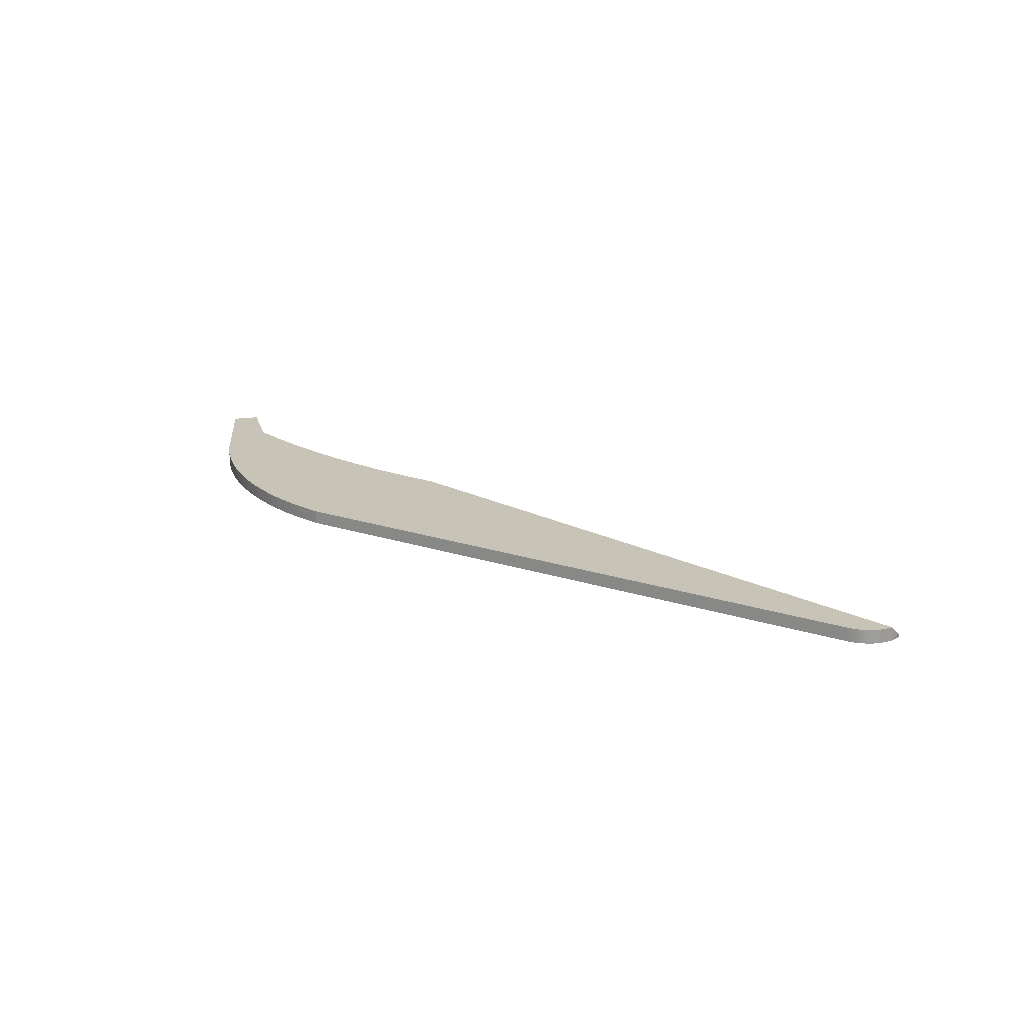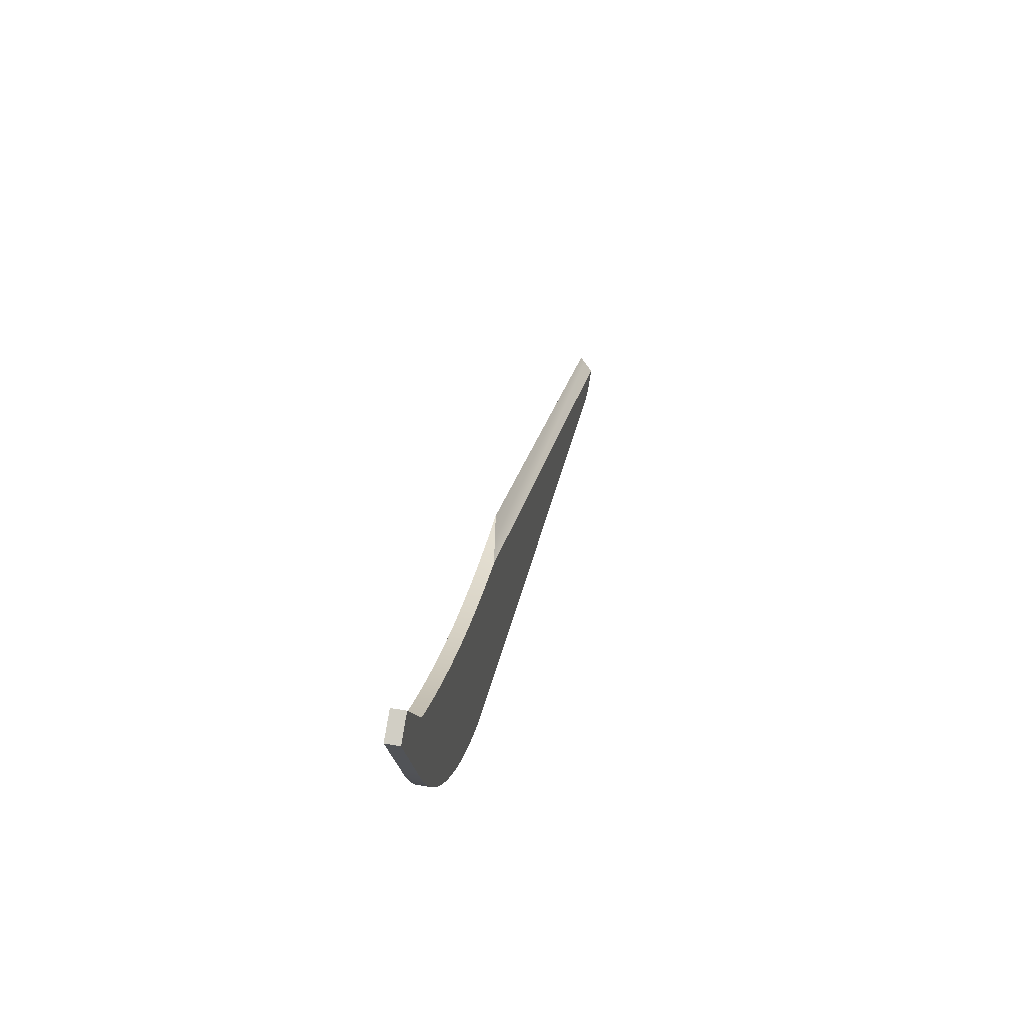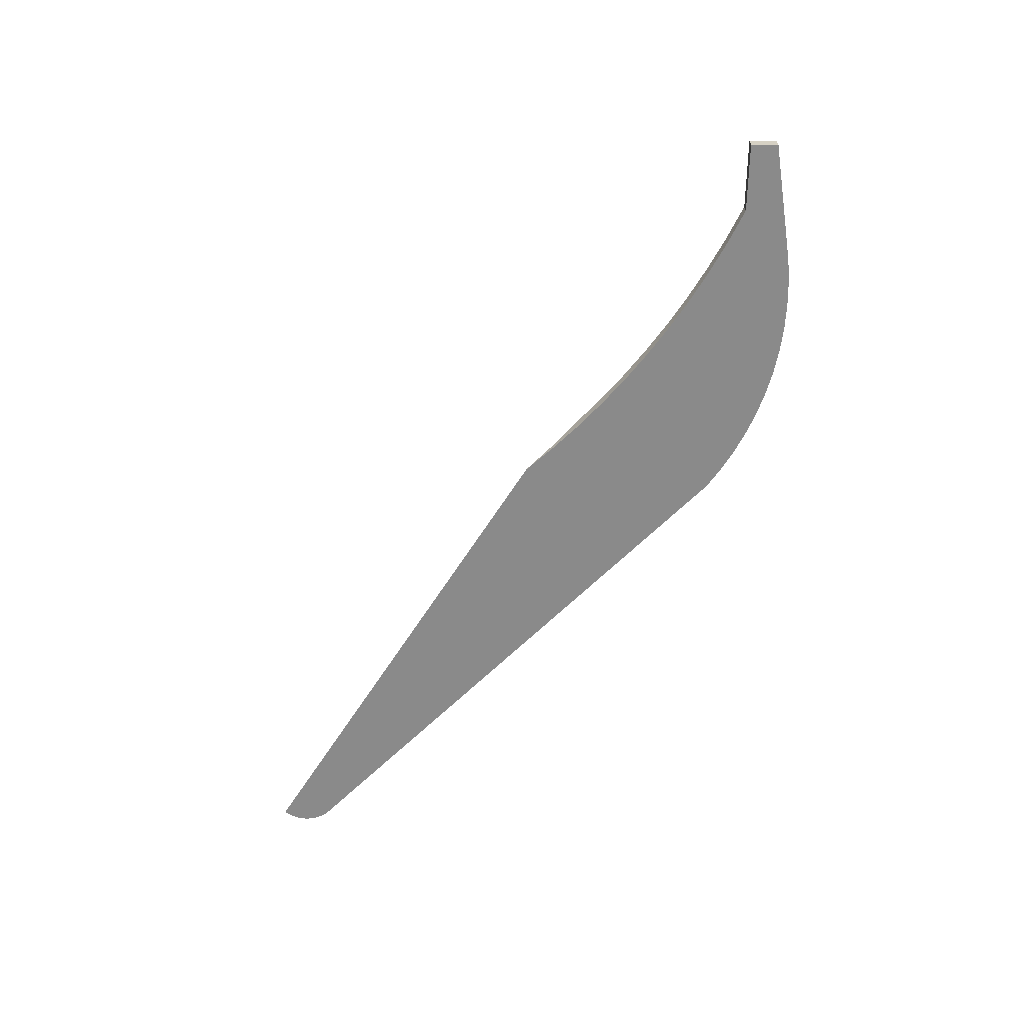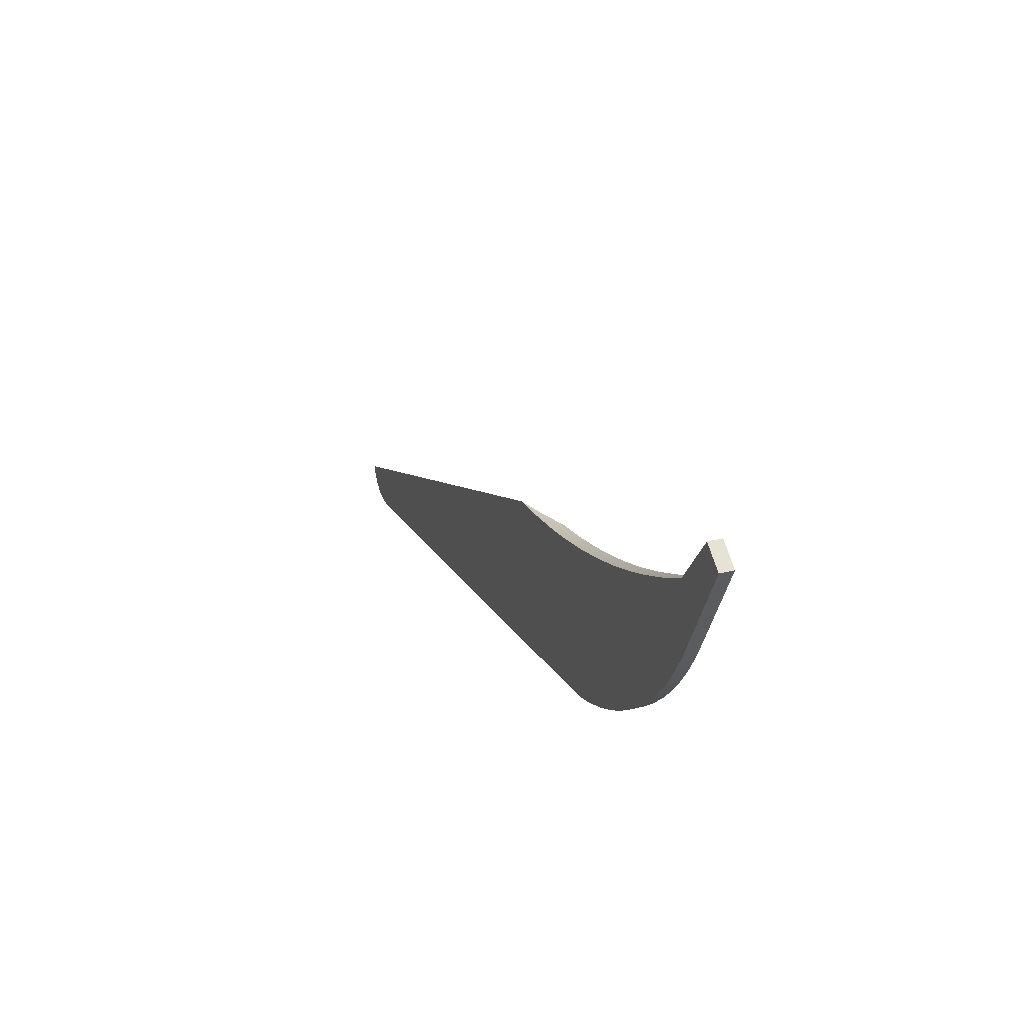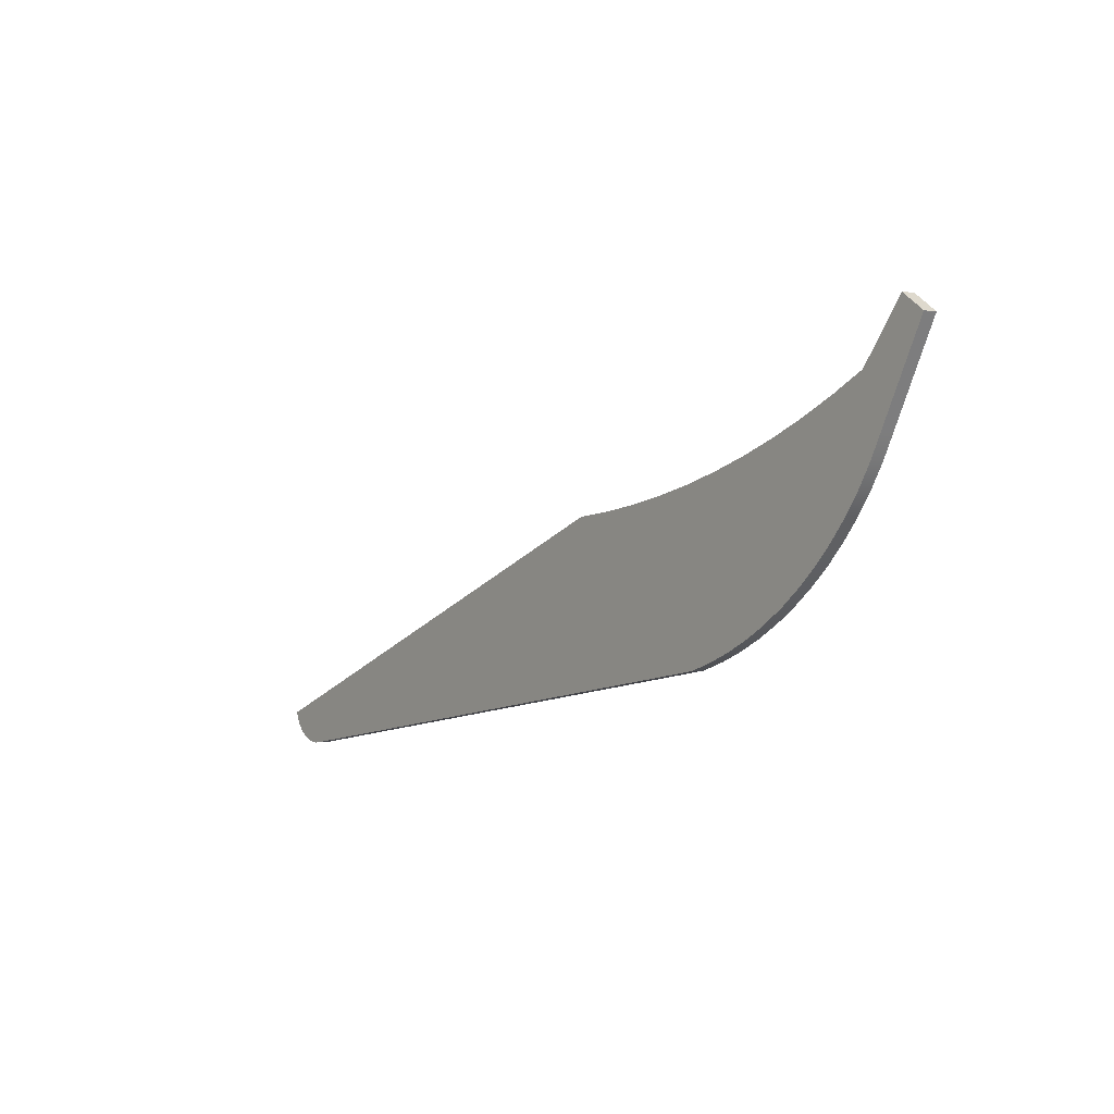
<metadata>
{"format":"obj","ext":"obj","renderer":"f3d","projection":"perspective","resolution":1024,"background":"white","views":[{"elev":19.7,"azim":-158.7,"up":"+Y"},{"elev":44.0,"azim":101.5,"up":"+Z"},{"elev":-63.4,"azim":35.1,"up":"+Y"},{"elev":29.1,"azim":69.2,"up":"+Z"},{"elev":0.6,"azim":52.8,"up":"+Z"}]}
</metadata>
<code>
o mesh8/mesh8-geometry#mesh8-geometry
v -0.9107 -0.01856 -0.2918
v -0.07105 -0.01856 -0.1438
v -0.9174 -0.01856 -0.2926
v -0.9107 0.000271 -0.2918
v -0.0385 -0.01856 -0.1324
v -0.9174 0.000271 -0.2926
v -0.07105 0.000271 -0.1438
v -0.9241 -0.01856 -0.2925
v -0.9241 0.000271 -0.2925
v -0.0385 0.000271 -0.1324
v -0.9308 -0.01856 -0.2915
v -0.9308 0.000271 -0.2915
v -0.9373 -0.01856 -0.2897
v -0.006835 -0.01856 -0.1187
v -0.9373 0.000271 -0.2897
v -0.006835 0.000271 -0.1187
v -0.9435 0.000271 -0.2871
v -0.9435 -0.01856 -0.2871
v 0.02379 -0.01856 -0.1029
v -0.9493 -0.01856 -0.2838
v 0.02379 0.000271 -0.1029
v -0.9493 0.000271 -0.2838
v 0.05323 -0.01856 -0.08491
v -0.9547 -0.01856 -0.2797
v 0.05323 0.000271 -0.08491
v -0.9595 -0.01856 -0.275
v -0.9547 0.000271 -0.2797
v 0.08132 -0.01856 -0.06492
v -0.9595 0.000271 -0.275
v -0.9636 -0.01856 -0.2697
v 0.08132 0.000271 -0.06492
v -0.9671 -0.01856 -0.2639
v -0.9636 0.000271 -0.2697
v 0.1079 -0.01856 -0.043
v -0.1781 0.000271 0.04999
v -0.9698 -0.01856 -0.2578
v 0.1079 0.000271 -0.043
v -0.2791 -0.01856 0.03628
v 0.01072 0.000271 -0.01851
v -0.9674 -0.005988 -0.2641
v -0.9717 -0.01856 -0.2513
v 0.133 -0.01856 -0.01926
v 0.006371 0.000271 -0.01624
v -0.9701 -0.0123 -0.2579
v 0.133 0.000271 -0.01926
v 0.01551 0.000271 -0.01957
v 0.1562 -0.01856 0.006176
v -0.2285 -0.009143 0.04204
v 0.03253 0.000271 -0.01163
v 0.002756 0.000271 -0.01293
v 0.02922 0.000271 -0.01524
v 0.1777 -0.01856 0.03319
v -0.2285 -0.01856 0.04206
v 0.0348 0.000271 -0.007279
v 0.000122 0.000271 -0.008793
v 0.1562 0.000271 0.006176
v 0.02041 0.000271 -0.01935
v 0.02508 0.000271 -0.01788
v 0.1972 -0.01856 0.06164
v 0.2146 -0.01856 0.0914
v 0.1777 0.000271 0.03319
v 0.03586 0.000271 -0.002492
v -0.001353 0.000271 -0.004117
v 0.1972 0.000271 0.06164
v -0.1781 -0.01856 0.04999
v -0.001567 0.000271 0.000782
v 0.2146 0.000271 0.0914
v -0.1282 0.000271 0.06005
v 0.2299 -0.01856 0.1223
v 0.03564 0.000271 0.002407
v 0.03417 0.000271 0.007083
v -0.000505 0.000271 0.005569
v 0.2299 0.000271 0.1223
v 0.03153 0.000271 0.01122
v -0.1282 -0.01856 0.06005
v 0.001759 0.000271 0.009919
v 0.02792 0.000271 0.01453
v 0.01388 0.000271 0.01764
v -0.07873 0.000271 0.07224
v 0.2894 0.000271 0.2426
v -0.07873 -0.01856 0.07224
v 0.005071 0.000271 0.01353
v 0.02357 0.000271 0.0168
v 0.01878 0.000271 0.01786
v 0.009207 0.000271 0.01617
v -0.02982 0.000271 0.08653
v 0.2032 0.000271 0.1884
v 0.2894 -0.01856 0.2426
v -0.02982 -0.01856 0.08653
v 0.01843 0.000271 0.1029
v 0.1584 0.000271 0.1641
v 0.2587 0.000271 0.2646
v 0.2032 -0.01856 0.1884
v 0.01843 -0.01856 0.1029
v 0.06595 0.000271 0.1213
v 0.1126 0.000271 0.1417
v 0.1584 -0.01856 0.1641
v 0.2587 -0.01856 0.2646
v 0.06595 -0.01856 0.1213
v 0.1126 -0.01856 0.1417
f 1 2 3
f 3 2 1
f 1 4 2
f 2 4 1
f 5 3 2
f 2 3 5
f 3 6 1
f 1 6 3
f 4 1 6
f 6 1 4
f 7 2 4
f 4 2 7
f 8 3 5
f 5 3 8
f 2 7 5
f 5 7 2
f 6 3 9
f 9 3 6
f 6 10 4
f 4 10 6
f 7 4 10
f 10 4 7
f 8 9 3
f 3 9 8
f 11 8 5
f 5 8 11
f 10 5 7
f 7 5 10
f 9 10 6
f 6 10 9
f 9 8 12
f 12 8 9
f 11 12 8
f 8 12 11
f 13 11 5
f 5 11 13
f 5 10 14
f 14 10 5
f 12 10 9
f 9 10 12
f 12 11 15
f 15 11 12
f 13 15 11
f 11 15 13
f 14 13 5
f 5 13 14
f 16 14 10
f 10 14 16
f 15 10 12
f 12 10 15
f 15 13 17
f 17 13 15
f 18 13 14
f 14 13 18
f 14 16 19
f 19 16 14
f 16 10 15
f 15 10 16
f 18 17 13
f 13 17 18
f 17 16 15
f 15 16 17
f 20 18 14
f 14 18 20
f 21 19 16
f 16 19 21
f 19 20 14
f 14 20 19
f 17 18 22
f 22 18 17
f 22 16 17
f 17 16 22
f 20 22 18
f 18 22 20
f 19 21 23
f 23 21 19
f 21 16 22
f 22 16 21
f 24 20 19
f 19 20 24
f 20 24 22
f 22 24 20
f 25 23 21
f 21 23 25
f 23 26 19
f 19 26 23
f 27 21 22
f 22 21 27
f 26 24 19
f 19 24 26
f 27 22 24
f 24 22 27
f 23 25 28
f 28 25 23
f 25 21 29
f 29 21 25
f 30 26 23
f 23 26 30
f 29 21 27
f 27 21 29
f 24 26 27
f 27 26 24
f 31 28 25
f 25 28 31
f 28 32 23
f 23 32 28
f 33 25 29
f 29 25 33
f 26 30 29
f 29 30 26
f 32 30 23
f 23 30 32
f 29 27 26
f 26 27 29
f 28 31 34
f 34 31 28
f 31 25 35
f 35 25 31
f 36 32 28
f 28 32 36
f 35 25 33
f 33 25 35
f 33 29 30
f 30 29 33
f 30 32 33
f 33 32 30
f 37 34 31
f 31 34 37
f 34 38 28
f 28 38 34
f 39 31 35
f 35 31 39
f 32 36 40
f 40 36 32
f 41 36 28
f 28 36 41
f 33 40 35
f 35 40 33
f 32 40 33
f 33 40 32
f 34 37 42
f 42 37 34
f 37 31 39
f 39 31 37
f 42 38 34
f 34 38 42
f 38 41 28
f 28 41 38
f 43 39 35
f 35 39 43
f 36 44 40
f 40 44 36
f 36 41 44
f 44 41 36
f 40 44 35
f 35 44 40
f 45 42 37
f 37 42 45
f 46 37 39
f 39 37 46
f 47 38 42
f 42 38 47
f 48 41 38
f 38 41 48
f 43 49 39
f 39 49 43
f 50 43 35
f 35 43 50
f 44 41 35
f 35 41 44
f 42 45 47
f 47 45 42
f 45 37 46
f 46 37 45
f 39 51 46
f 46 51 39
f 52 38 47
f 47 38 52
f 35 41 48
f 48 41 35
f 53 48 38
f 38 48 53
f 54 49 43
f 43 49 54
f 49 51 39
f 39 51 49
f 50 54 43
f 43 54 50
f 55 50 35
f 35 50 55
f 56 47 45
f 45 47 56
f 57 45 46
f 46 45 57
f 51 58 46
f 46 58 51
f 59 38 52
f 52 38 59
f 47 56 52
f 52 56 47
f 53 35 48
f 48 35 53
f 53 38 60
f 60 38 53
f 54 61 49
f 49 61 54
f 49 61 51
f 51 61 49
f 62 54 50
f 50 54 62
f 55 62 50
f 50 62 55
f 63 55 35
f 35 55 63
f 45 57 56
f 56 57 45
f 57 46 58
f 58 46 57
f 51 56 58
f 58 56 51
f 60 38 59
f 59 38 60
f 59 52 64
f 64 52 59
f 61 52 56
f 56 52 61
f 65 35 53
f 53 35 65
f 65 53 60
f 60 53 65
f 62 61 54
f 54 61 62
f 61 56 51
f 51 56 61
f 63 62 55
f 55 62 63
f 66 63 35
f 35 63 66
f 58 56 57
f 57 56 58
f 60 59 67
f 67 59 60
f 61 64 52
f 52 64 61
f 64 67 59
f 59 67 64
f 35 65 68
f 68 65 35
f 60 69 65
f 65 69 60
f 70 61 62
f 62 61 70
f 70 62 63
f 63 62 70
f 66 71 63
f 63 71 66
f 72 66 35
f 35 66 72
f 67 73 60
f 60 73 67
f 64 61 74
f 74 61 64
f 67 64 35
f 35 64 67
f 75 68 65
f 65 68 75
f 68 73 35
f 35 73 68
f 69 60 73
f 73 60 69
f 75 65 69
f 69 65 75
f 71 61 70
f 70 61 71
f 71 70 63
f 63 70 71
f 72 71 66
f 66 71 72
f 76 72 35
f 35 72 76
f 73 67 35
f 35 67 73
f 74 61 71
f 71 61 74
f 77 64 74
f 74 64 77
f 64 78 35
f 35 78 64
f 68 75 79
f 79 75 68
f 79 73 68
f 68 73 79
f 73 80 69
f 69 80 73
f 81 75 69
f 69 75 81
f 74 71 72
f 72 71 74
f 76 77 72
f 72 77 76
f 82 76 35
f 35 76 82
f 83 64 77
f 77 64 83
f 77 74 72
f 72 74 77
f 78 64 84
f 84 64 78
f 78 85 35
f 35 85 78
f 81 79 75
f 75 79 81
f 86 73 79
f 79 73 86
f 80 73 87
f 87 73 80
f 88 69 80
f 80 69 88
f 89 81 69
f 69 81 89
f 82 77 76
f 76 77 82
f 85 82 35
f 35 82 85
f 84 64 83
f 83 64 84
f 83 77 82
f 82 77 83
f 78 84 85
f 85 84 78
f 79 81 86
f 86 81 79
f 90 73 86
f 86 73 90
f 87 73 91
f 91 73 87
f 92 80 87
f 87 80 92
f 88 93 69
f 69 93 88
f 80 92 88
f 88 92 80
f 89 86 81
f 81 86 89
f 94 89 69
f 69 89 94
f 85 84 82
f 82 84 85
f 84 83 82
f 82 83 84
f 95 73 90
f 90 73 95
f 86 89 90
f 90 89 86
f 91 73 96
f 96 73 91
f 91 97 87
f 87 97 91
f 87 93 92
f 92 93 87
f 98 93 88
f 88 93 98
f 93 97 69
f 69 97 93
f 98 88 92
f 92 88 98
f 94 90 89
f 89 90 94
f 99 94 69
f 69 94 99
f 96 73 95
f 95 73 96
f 90 94 95
f 95 94 90
f 96 100 91
f 91 100 96
f 97 91 100
f 100 91 97
f 93 87 97
f 97 87 93
f 98 92 93
f 93 92 98
f 97 100 69
f 69 100 97
f 99 95 94
f 94 95 99
f 100 99 69
f 69 99 100
f 95 99 96
f 96 99 95
f 100 96 99
f 99 96 100

</code>
